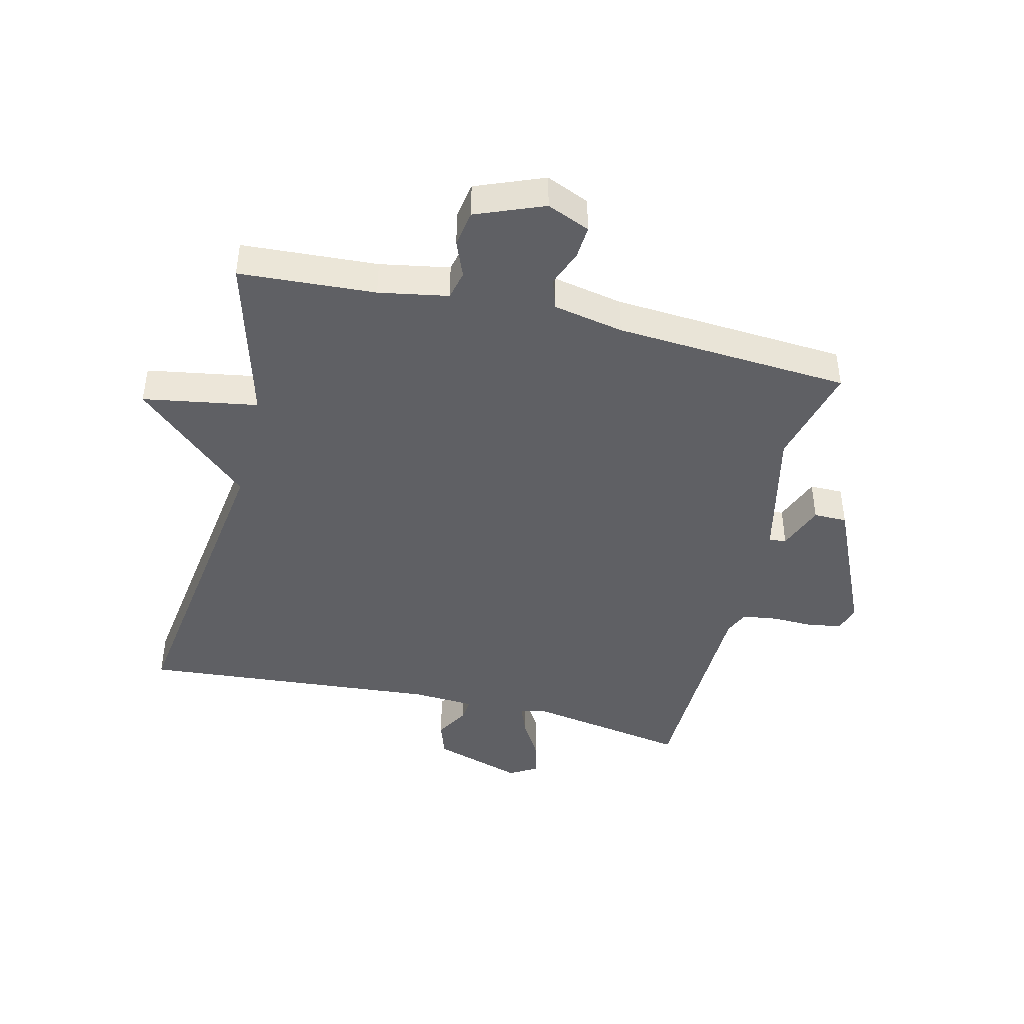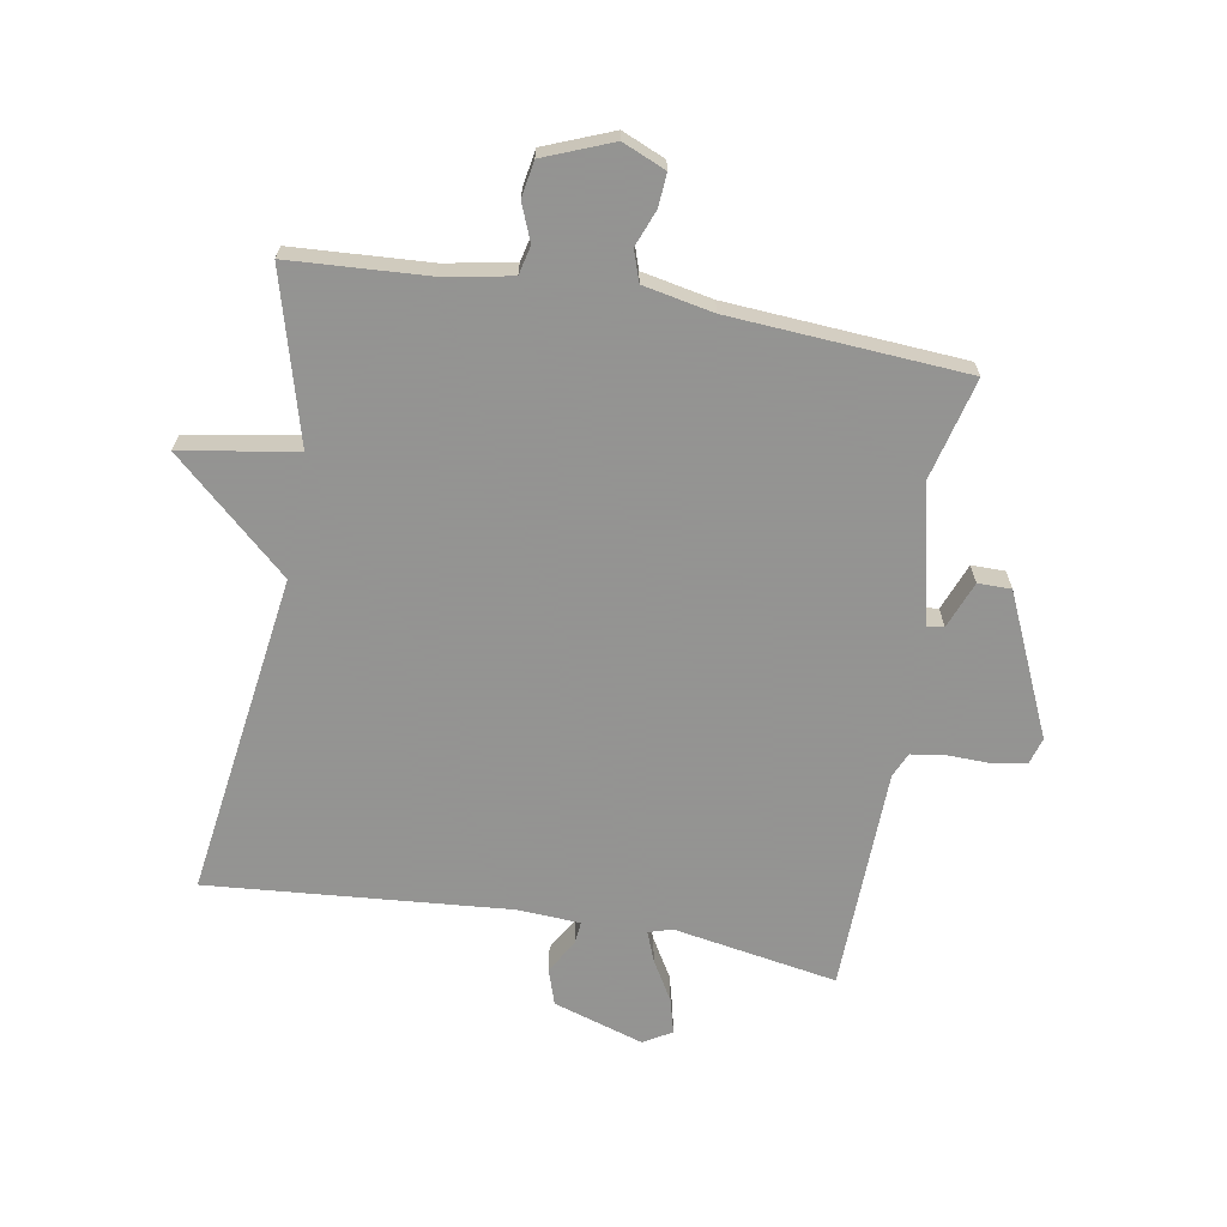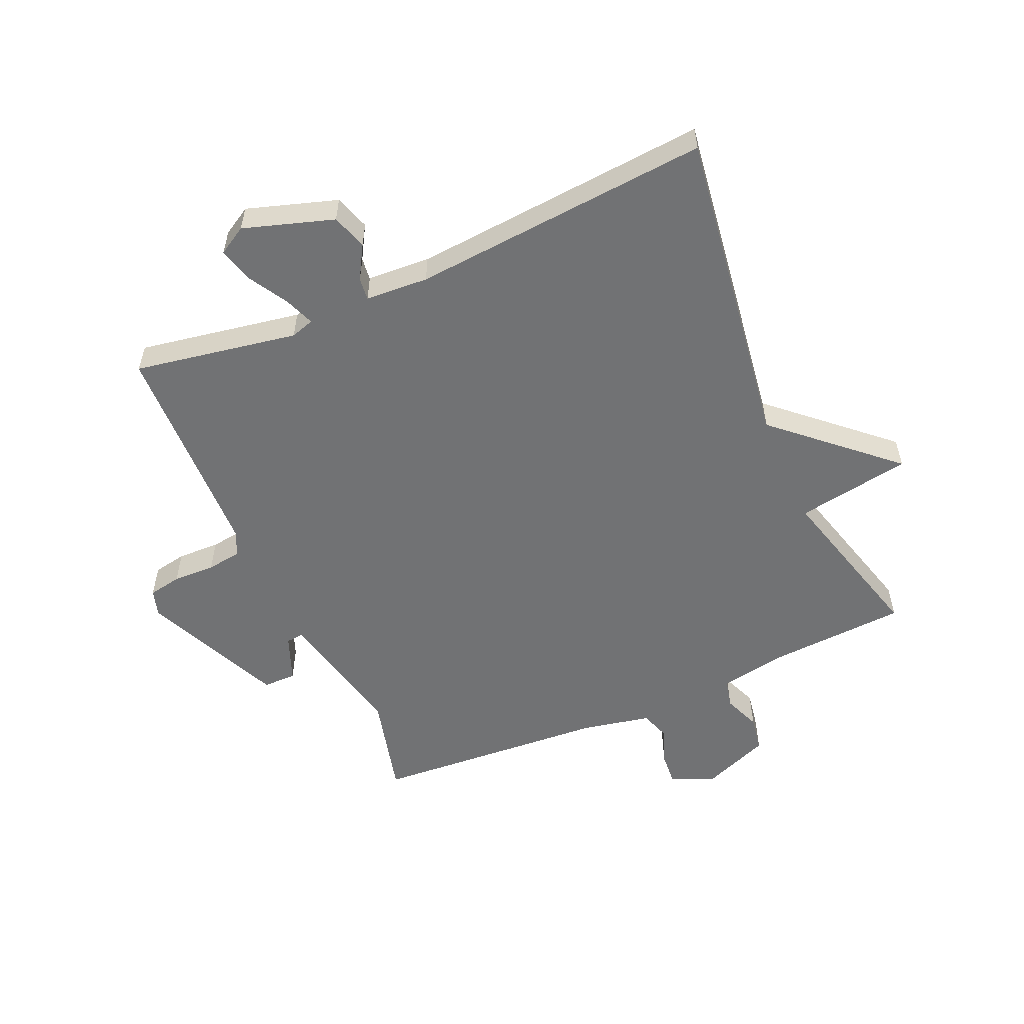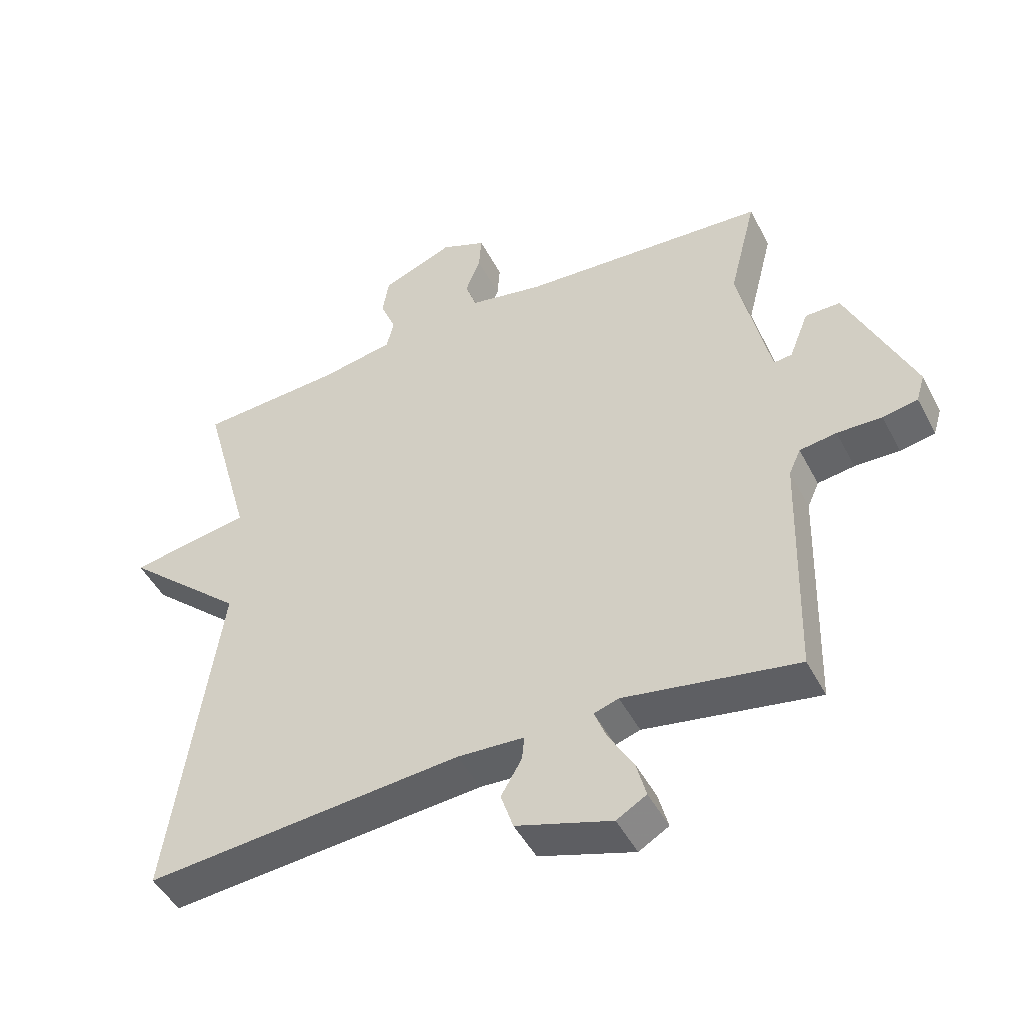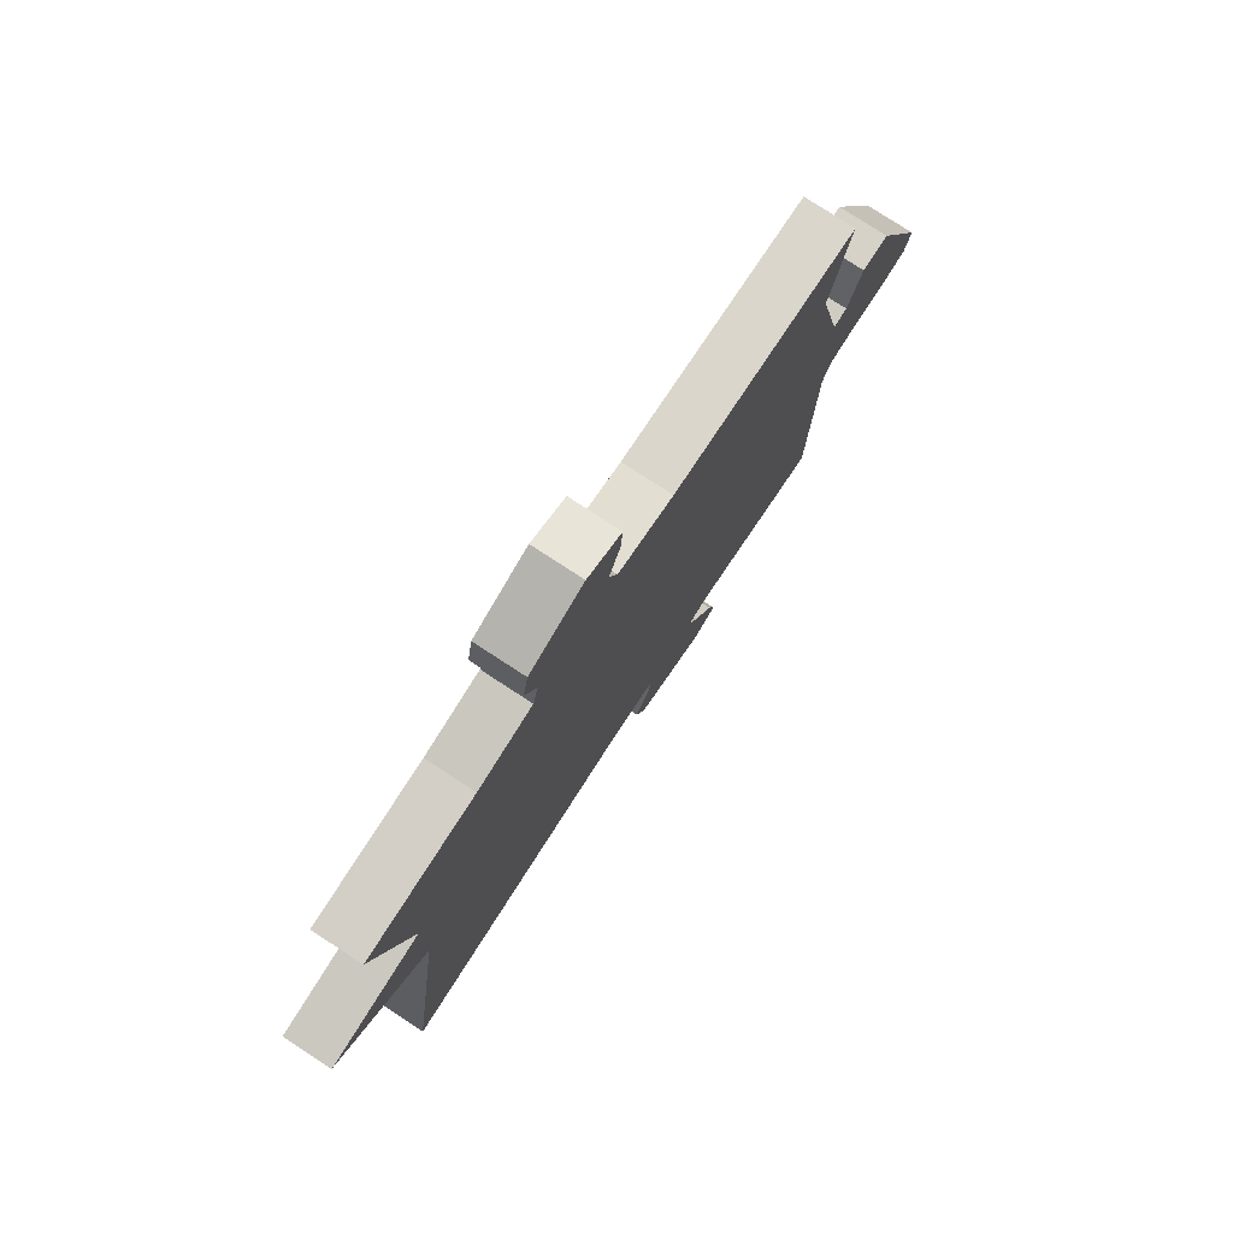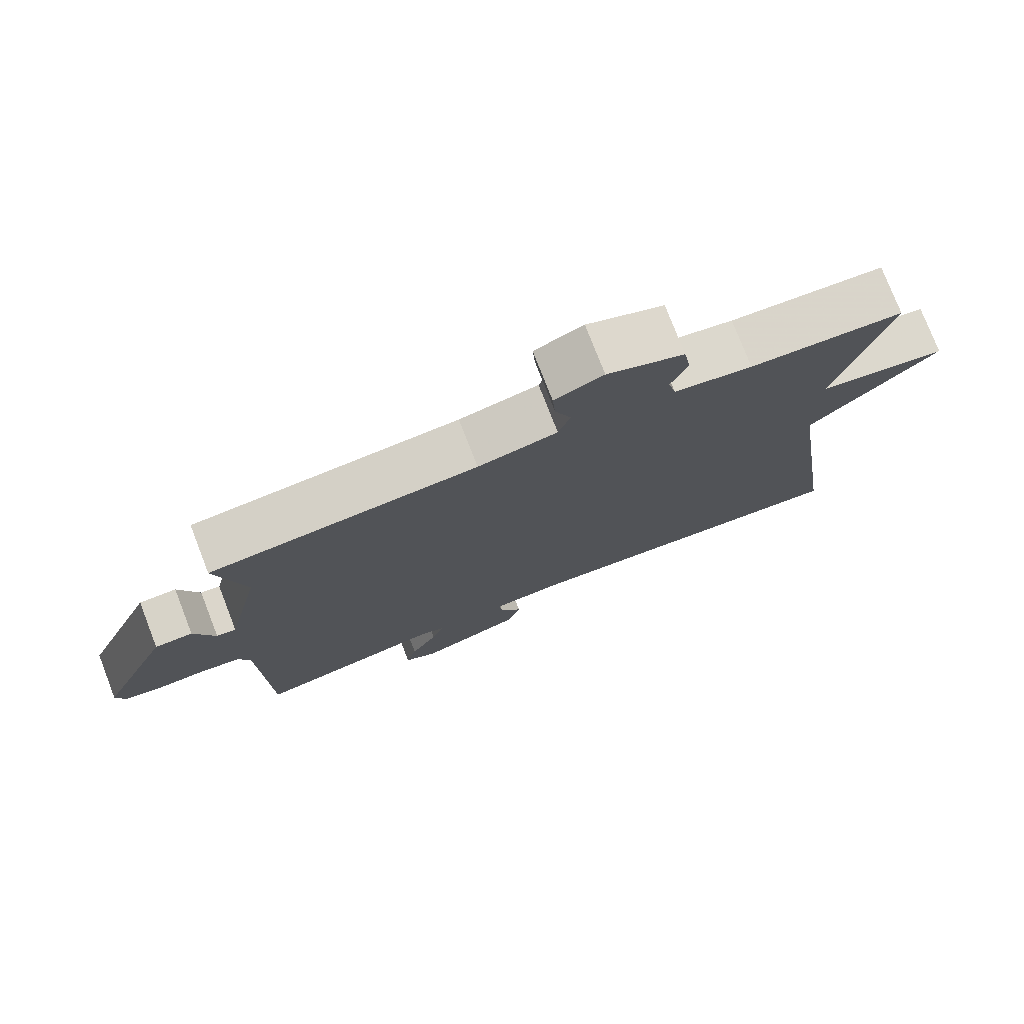
<metadata>
{"format":"obj","ext":"obj","renderer":"f3d","projection":"perspective","resolution":1024,"background":"white","views":[{"elev":-43.7,"azim":-13.5,"up":"+Y"},{"elev":-66.9,"azim":-9.8,"up":"+Y"},{"elev":-55.4,"azim":-156.3,"up":"+Y"},{"elev":-47.5,"azim":26.6,"up":"+Z"},{"elev":77.9,"azim":-56.9,"up":"+Z"},{"elev":76.5,"azim":158.8,"up":"+Z"}]}
</metadata>
<code>
v -0.5 0.07 0.5
v -0.278 0.07 0.513
v -0.165 0.07 0.533
v -0.154 0.07 0.58
v -0.178 0.07 0.64
v -0.168 0.07 0.699
v -0.057 0.07 0.743
v 0.013 0.07 0.713
v 0.009 0.07 0.659
v -0.014 0.07 0.6
v 0.003 0.07 0.55
v 0.117 0.07 0.527
v 0.5 0.07 0.5
v 0.458 0.07 0.334
v 0.507 0.07 0.113
v 0.535 0.07 0.116
v 0.565 0.07 0.192
v 0.619 0.07 0.192
v 0.721 0.07 -0.037
v 0.708 0.07 -0.08
v 0.654 0.07 -0.09
v 0.585 0.07 -0.088
v 0.528 0.07 -0.096
v 0.51 0.07 -0.136
v 0.5 0.07 -0.5
v 0.233 0.07 -0.453
v 0.195 0.07 -0.465
v 0.214 0.07 -0.514
v 0.252 0.07 -0.579
v 0.267 0.07 -0.636
v 0.221 0.07 -0.663
v 0.074 0.07 -0.616
v 0.055 0.07 -0.558
v 0.087 0.07 -0.503
v 0.091 0.07 -0.466
v -0.012 0.07 -0.46
v -0.5 0.07 -0.5
v -0.425 0.07 0.027
v -0.612 0.07 0.196
v -0.425 0.07 0.227
v -0.5 0 0.5
v -0.278 0 0.513
v -0.165 0 0.533
v -0.154 0 0.58
v -0.178 0 0.64
v -0.168 0 0.699
v -0.057 0 0.743
v 0.013 0 0.713
v 0.009 0 0.659
v -0.014 0 0.6
v 0.003 0 0.55
v 0.117 0 0.527
v 0.5 0 0.5
v 0.458 0 0.334
v 0.507 0 0.113
v 0.535 0 0.116
v 0.565 0 0.192
v 0.619 0 0.192
v 0.721 0 -0.037
v 0.708 0 -0.08
v 0.654 0 -0.09
v 0.585 0 -0.088
v 0.528 0 -0.096
v 0.51 0 -0.136
v 0.5 0 -0.5
v 0.233 0 -0.453
v 0.195 0 -0.465
v 0.214 0 -0.514
v 0.252 0 -0.579
v 0.267 0 -0.636
v 0.221 0 -0.663
v 0.074 0 -0.616
v 0.055 0 -0.558
v 0.087 0 -0.503
v 0.091 0 -0.466
v -0.012 0 -0.46
v -0.5 0 -0.5
v -0.425 0 0.027
v -0.612 0 0.196
v -0.425 0 0.227
f 38 39 40
f 36 37 38
f 35 36 38 40
f 32 33 34
f 31 32 34
f 30 31 34
f 29 30 34
f 28 29 34
f 27 28 34 35
f 40 1 2
f 35 40 2
f 27 35 2
f 26 27 2
f 20 21 22
f 19 20 22
f 18 19 22
f 17 18 22
f 16 17 22
f 15 16 22 23
f 14 15 23 24
f 12 13 14
f 26 2 3
f 25 26 3
f 24 25 3
f 14 24 3
f 12 14 3
f 11 12 3
f 8 9 10
f 7 8 10
f 6 7 10
f 5 6 10
f 4 5 10
f 3 4 10 11
f 80 79 78
f 78 77 76
f 80 78 76 75
f 74 73 72
f 74 72 71
f 74 71 70
f 74 70 69
f 74 69 68
f 75 74 68 67
f 42 41 80
f 42 80 75
f 42 75 67
f 42 67 66
f 62 61 60
f 62 60 59
f 62 59 58
f 62 58 57
f 62 57 56
f 63 62 56 55
f 64 63 55 54
f 54 53 52
f 43 42 66
f 43 66 65
f 43 65 64
f 43 64 54
f 43 54 52
f 43 52 51
f 50 49 48
f 50 48 47
f 50 47 46
f 50 46 45
f 50 45 44
f 51 50 44 43
f 1 41 42 2
f 2 42 43 3
f 3 43 44 4
f 4 44 45 5
f 5 45 46 6
f 6 46 47 7
f 7 47 48 8
f 8 48 49 9
f 9 49 50 10
f 10 50 51 11
f 11 51 52 12
f 12 52 53 13
f 13 53 54 14
f 14 54 55 15
f 15 55 56 16
f 16 56 57 17
f 17 57 58 18
f 18 58 59 19
f 19 59 60 20
f 20 60 61 21
f 21 61 62 22
f 22 62 63 23
f 23 63 64 24
f 24 64 65 25
f 25 65 66 26
f 26 66 67 27
f 27 67 68 28
f 28 68 69 29
f 29 69 70 30
f 30 70 71 31
f 31 71 72 32
f 32 72 73 33
f 33 73 74 34
f 34 74 75 35
f 35 75 76 36
f 36 76 77 37
f 37 77 78 38
f 38 78 79 39
f 39 79 80 40
f 40 80 41 1

</code>
